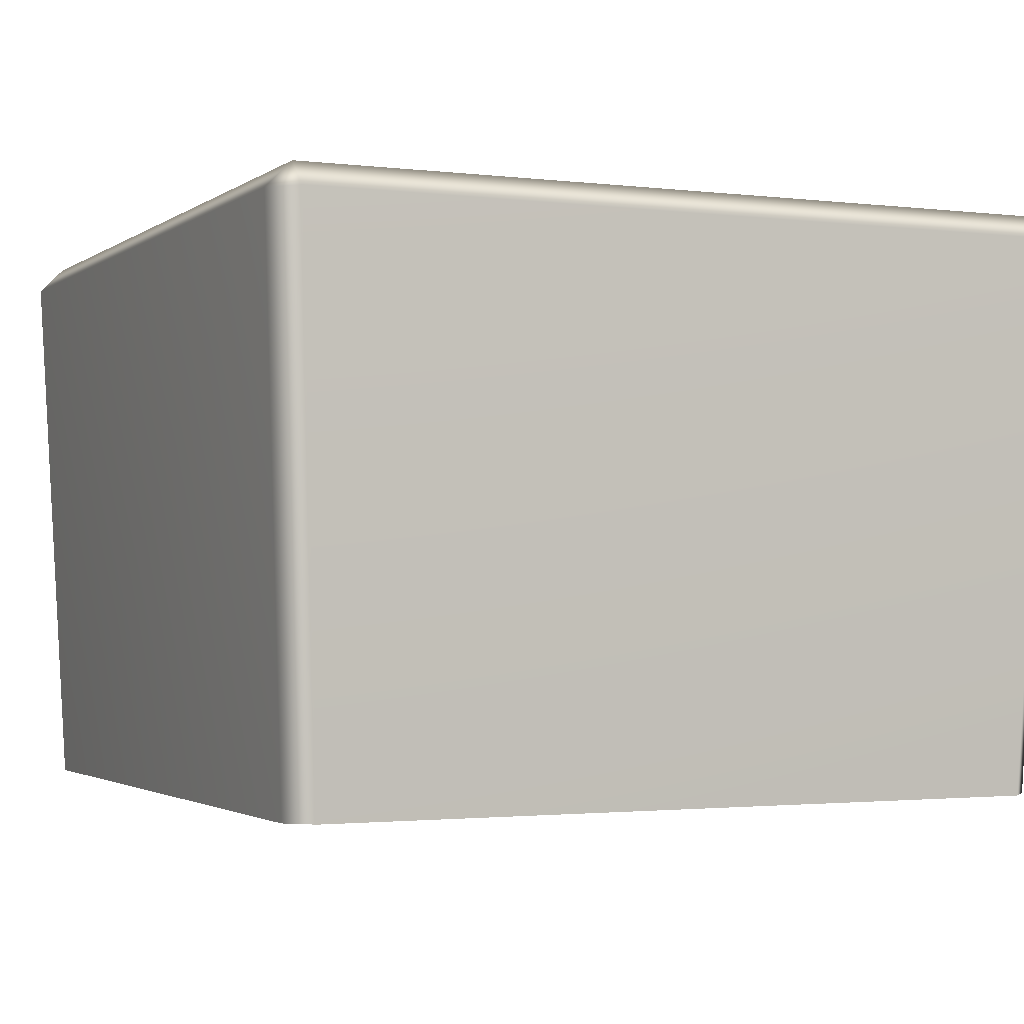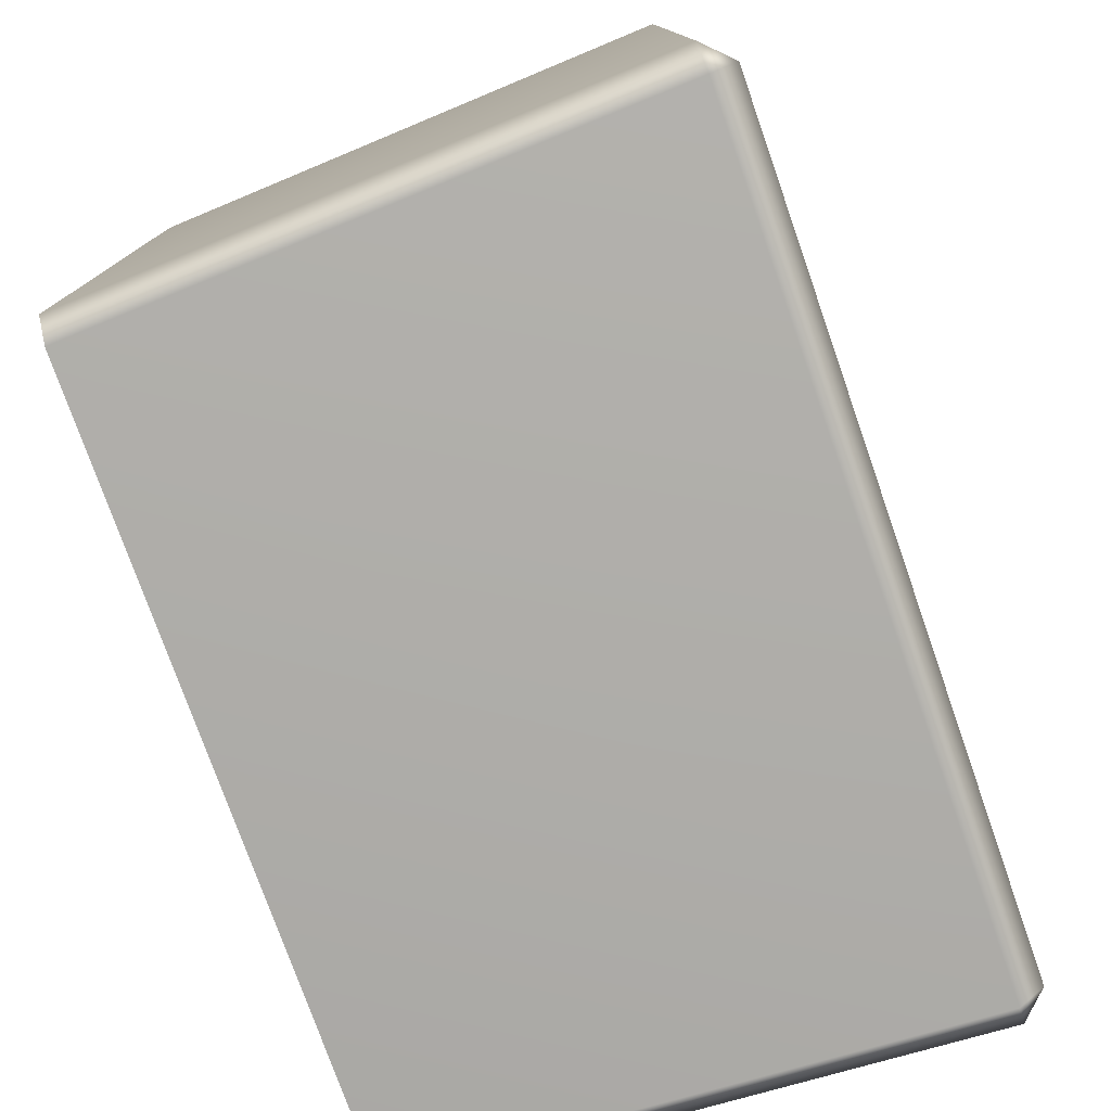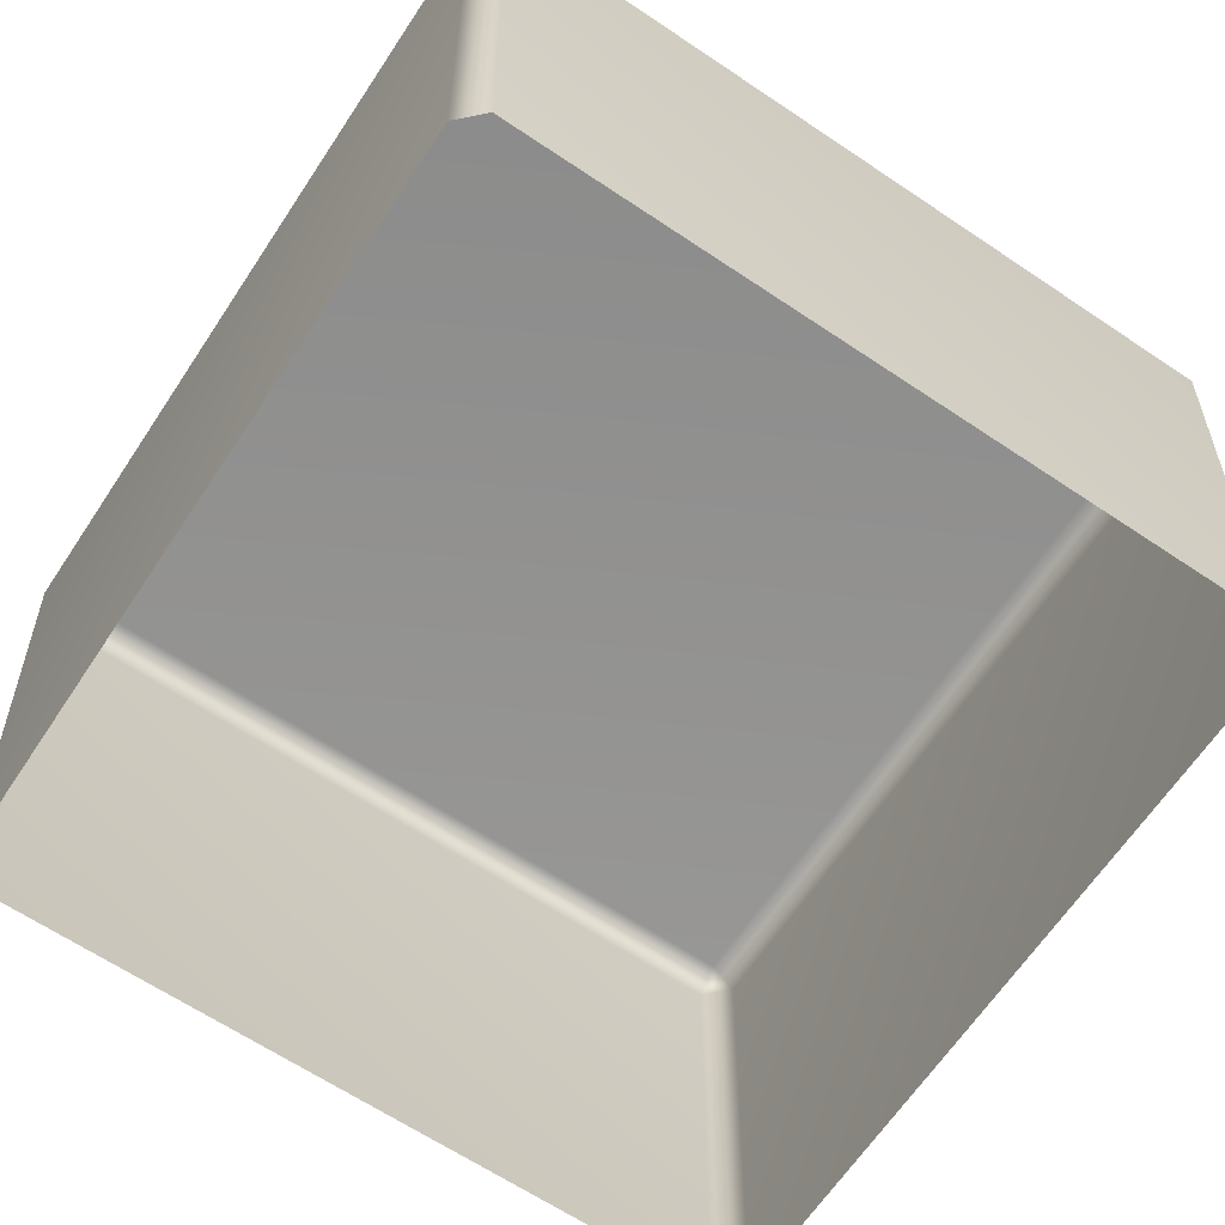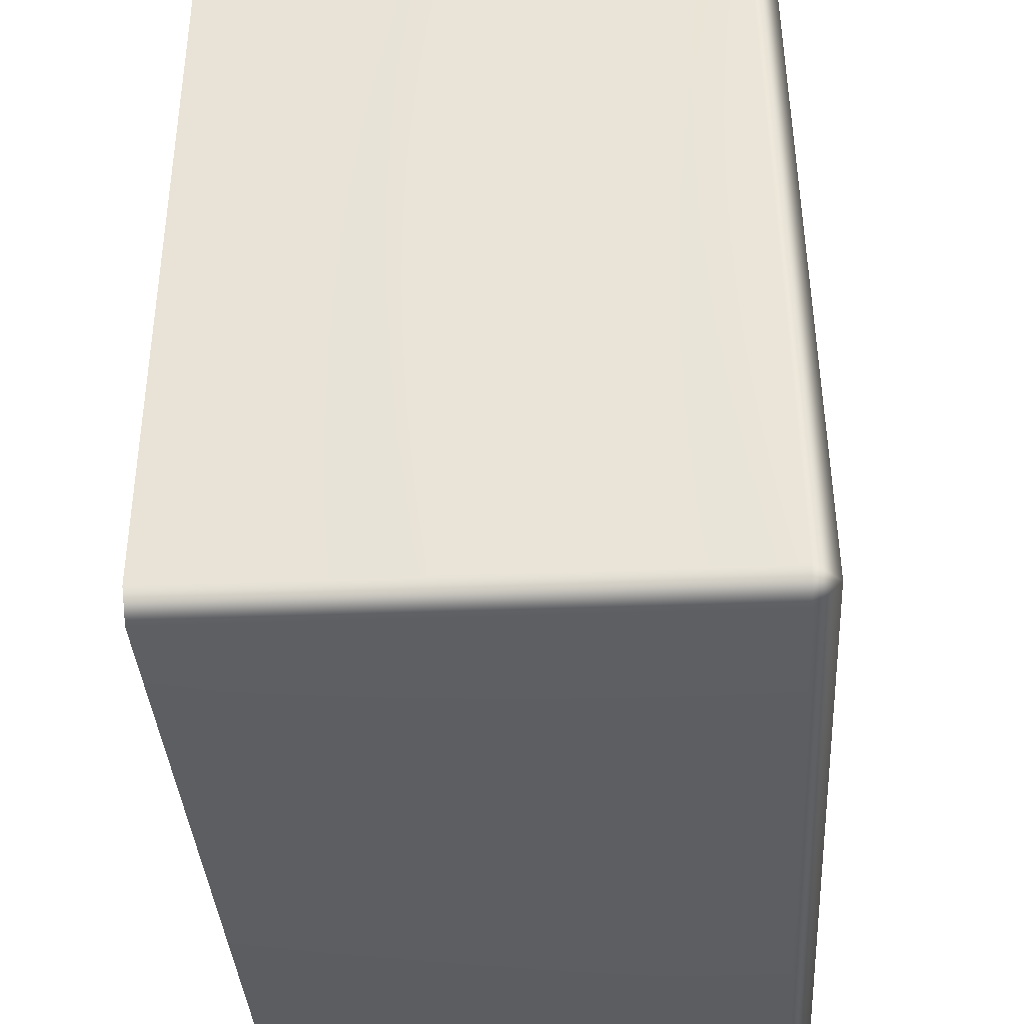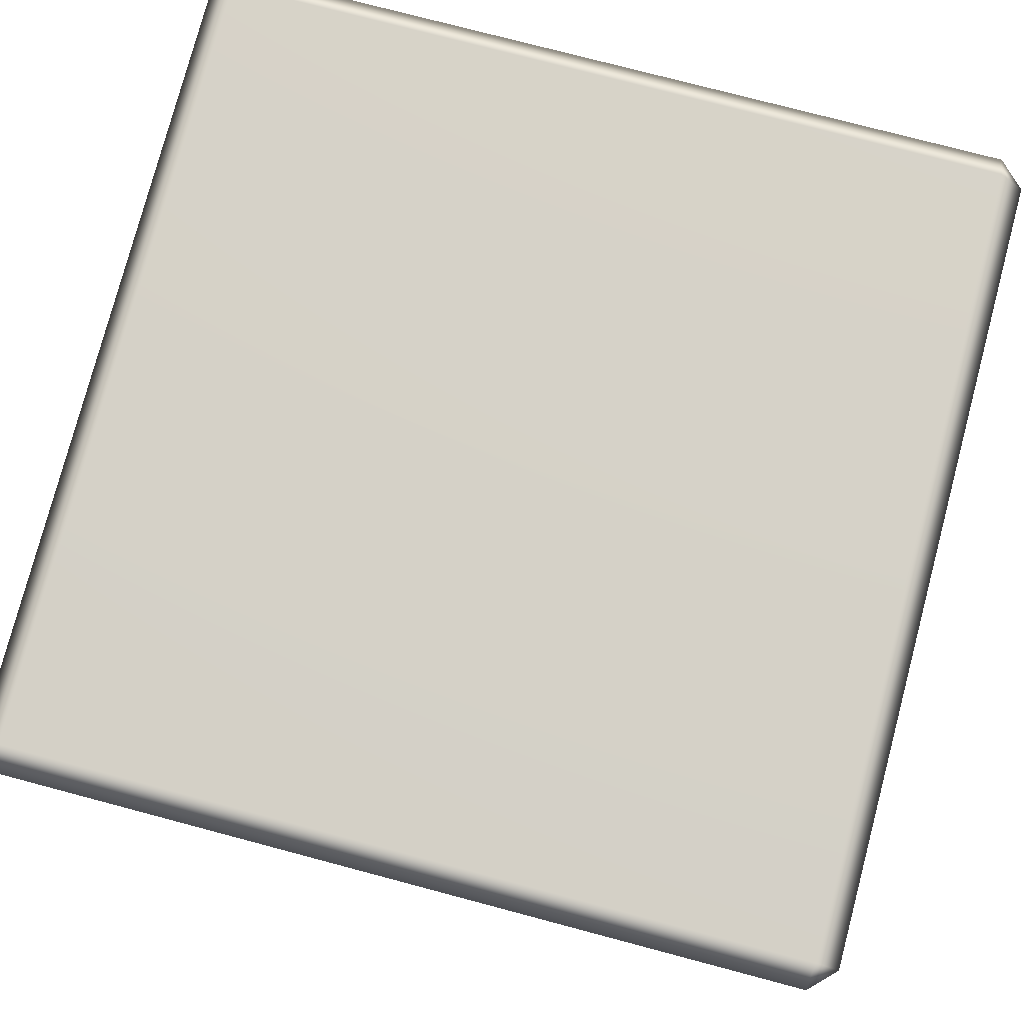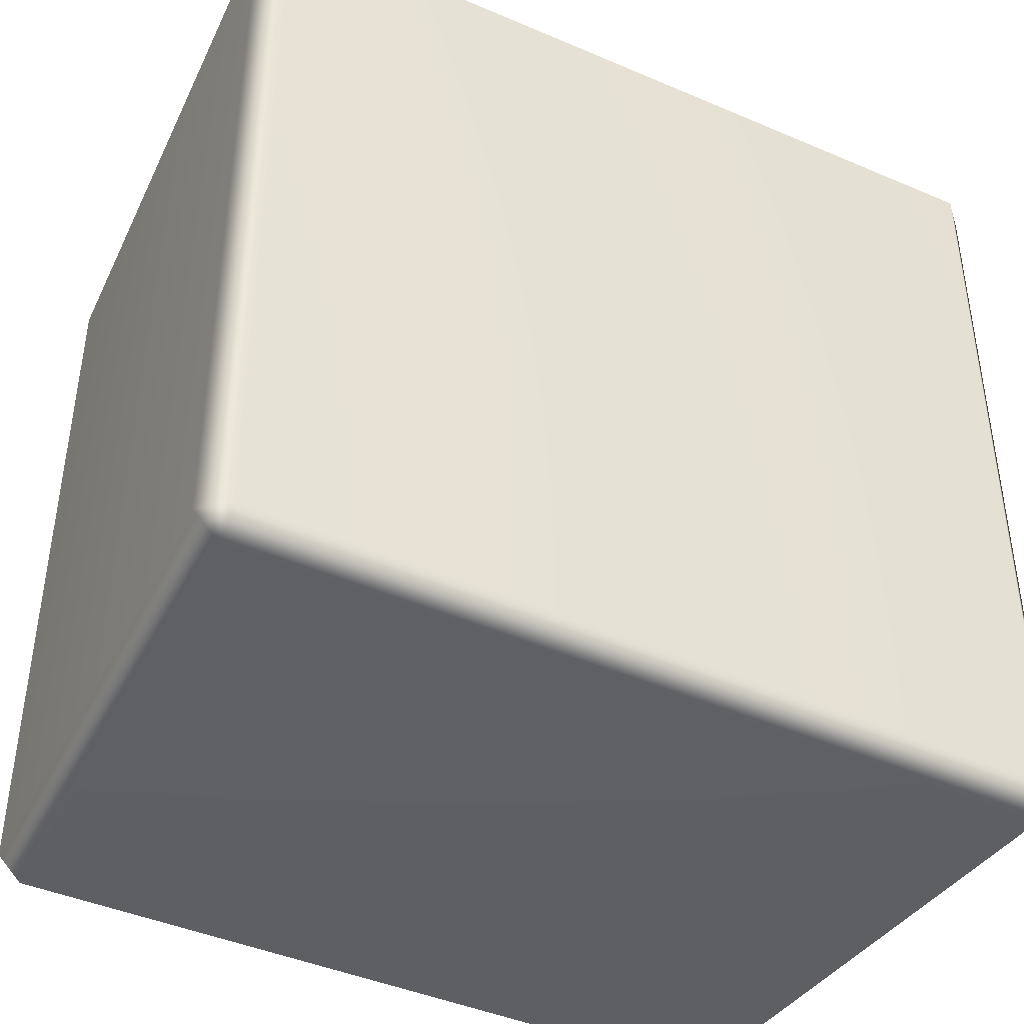
<metadata>
{"format":"obj","ext":"obj","renderer":"f3d","projection":"perspective","resolution":1024,"background":"white","views":[{"elev":-2.3,"azim":-115.1,"up":"+Y"},{"elev":-77.9,"azim":109.7,"up":"+Z"},{"elev":-65.8,"azim":-33.8,"up":"+Y"},{"elev":-38.2,"azim":93.9,"up":"+Z"},{"elev":78.6,"azim":14.8,"up":"+Y"},{"elev":-42.9,"azim":152.6,"up":"+Z"}]}
</metadata>
<code>
g Area_Common_Build_Ruin_B_08_Lod1
v 0.9364 1.347 0.997
v -0.877 0.04716 0.9338
v -0.9364 1.361 0.997
v 0.877 0.04716 0.9338
v -0.9364 1.422 0.9364
v 0.9364 1.407 0.9364
v -0.9338 0.04716 0.877
v -0.997 1.347 -0.9364
v -0.997 1.361 0.9364
v -0.9338 0.04716 -0.877
v -0.9364 1.407 -0.9364
v -0.9364 1.347 -0.997
v -0.9364 1.422 0.9364
v -0.9364 1.361 0.997
v -0.877 0.04716 0.9338
v -0.877 0.04716 -0.9338
v 0.997 1.347 0.9364
v 0.9338 0.04716 -0.877
v 0.9338 0.04716 0.877
v 0.997 1.361 -0.9364
v 0.9364 1.407 0.9364
v 0.9364 1.347 0.997
v 0.9364 1.422 -0.9364
v 0.9364 1.361 -0.997
v 0.877 0.04716 -0.9338
v 0.877 0.04716 0.9338
v 0.877 0.04716 -0.9338
v -0.9364 1.347 -0.997
v -0.877 0.04716 -0.9338
v 0.9364 1.361 -0.997
v 0.9364 1.422 -0.9364
v -0.9364 1.407 -0.9364
v 0.9364 1.407 0.9364
v -0.9364 1.407 -0.9364
v 0.9364 1.422 -0.9364
v -0.9364 1.422 0.9364
g Area_Common_Build_Ruin_B_08_Lod1_0
f 3 2 1
f 4 1 2
f 3 1 5
f 6 5 1
f 9 8 7
f 10 7 8
f 8 9 11
f 12 8 11
f 13 11 9
f 13 9 14
f 9 7 14
f 15 14 7
f 10 8 16
f 12 16 8
f 19 18 17
f 20 17 18
f 17 20 21
f 17 21 22
f 23 21 20
f 24 23 20
f 20 18 24
f 25 24 18
f 22 26 17
f 19 17 26
f 29 28 27
f 30 27 28
f 30 28 31
f 32 31 28
f 35 34 33
f 36 33 34

</code>
